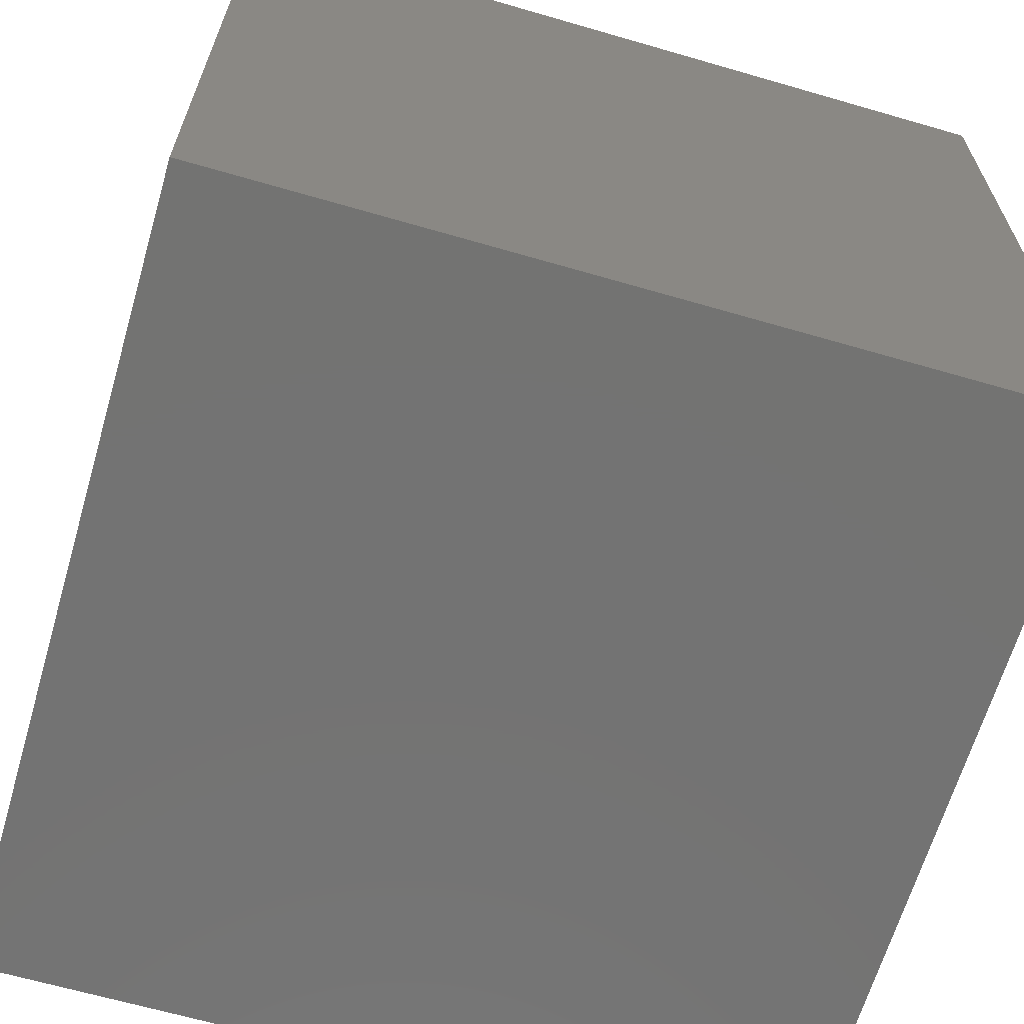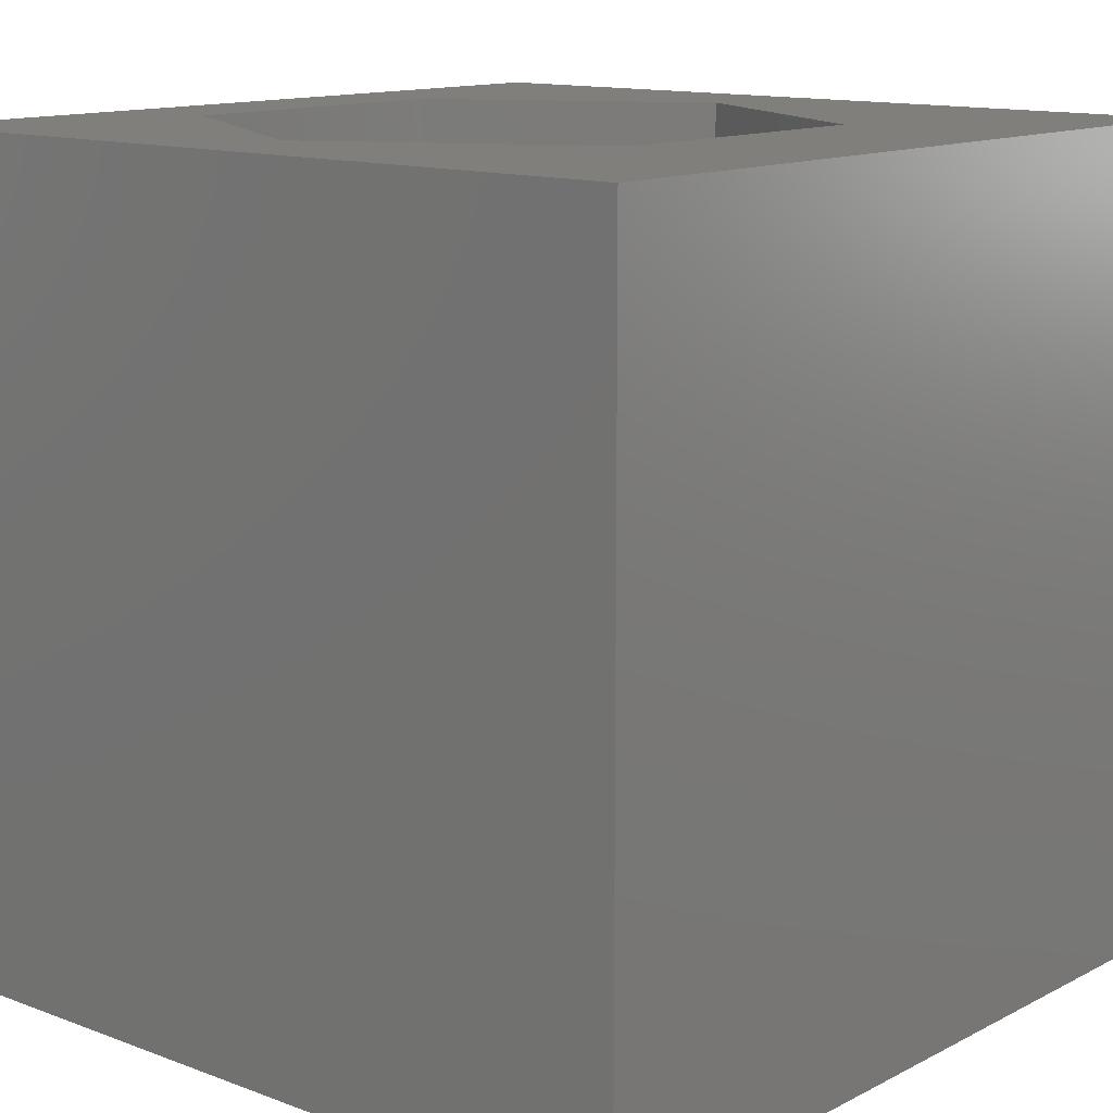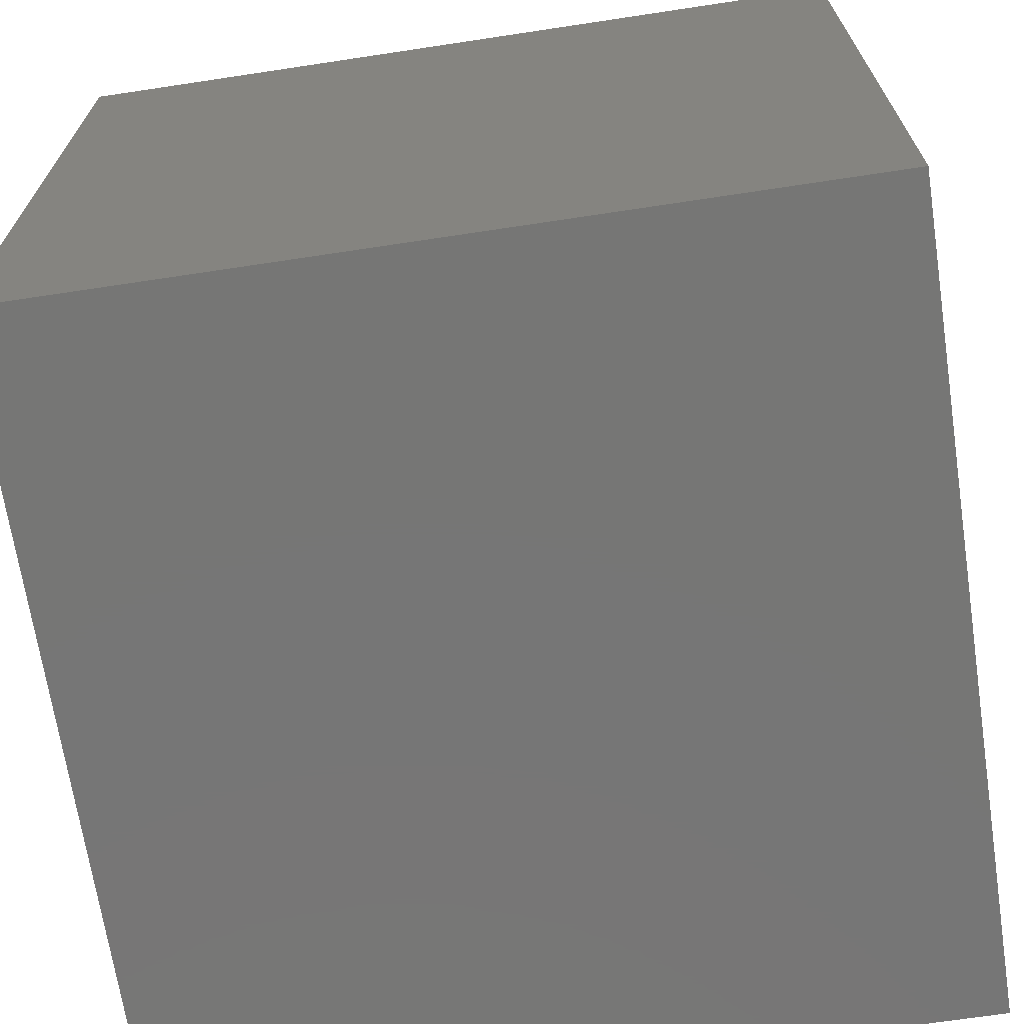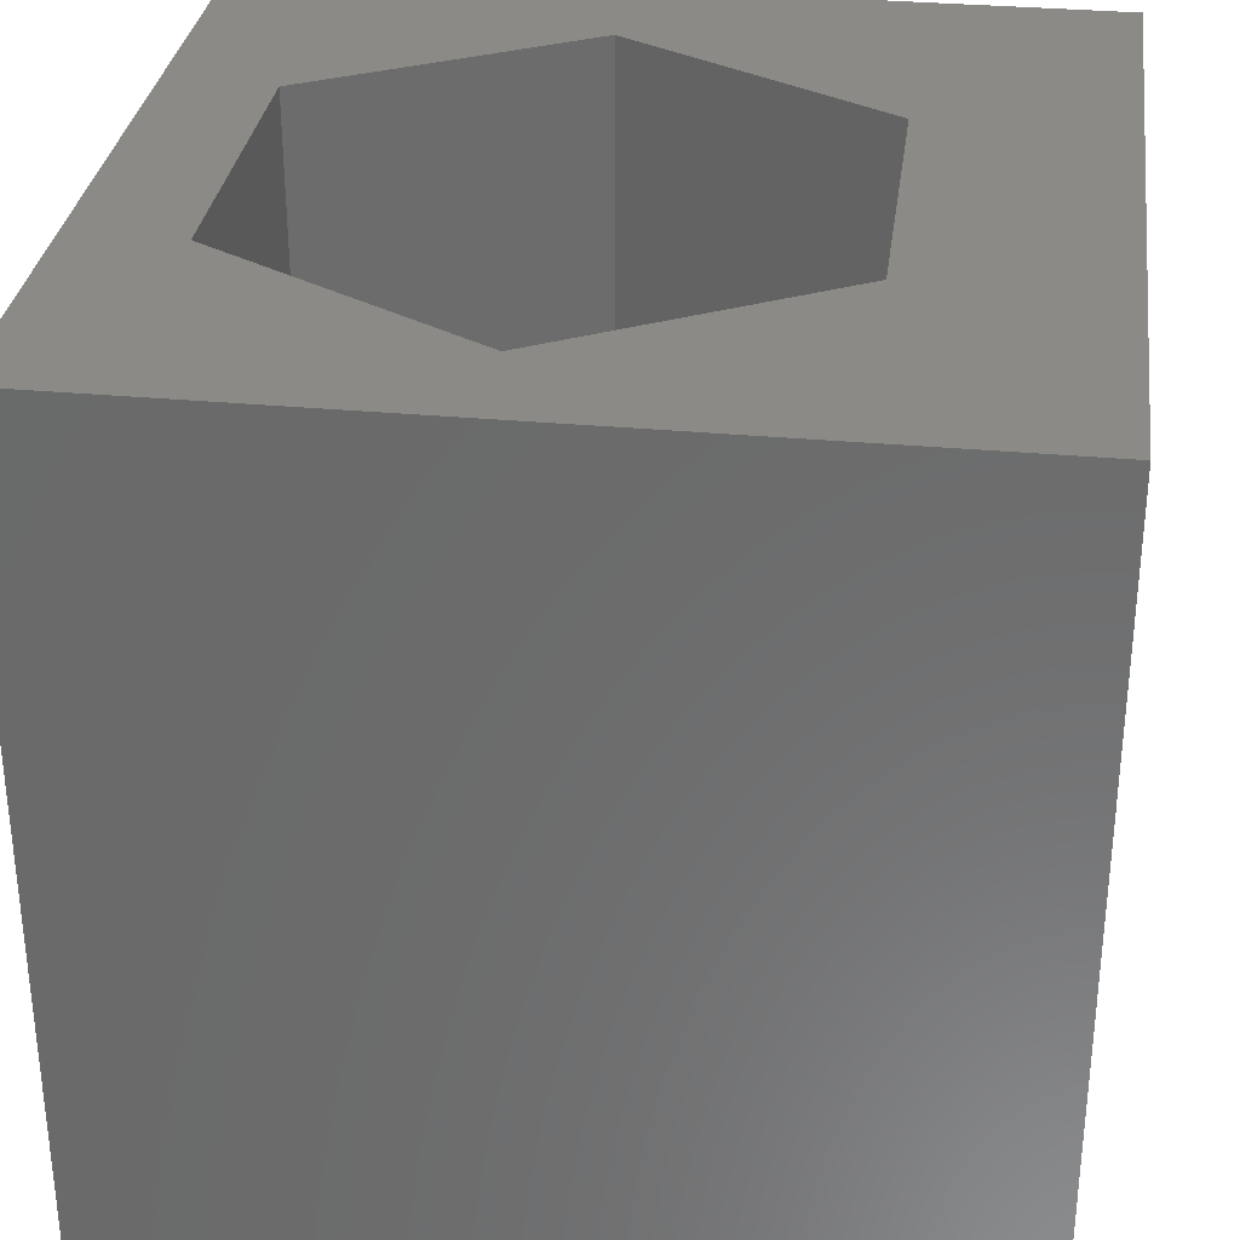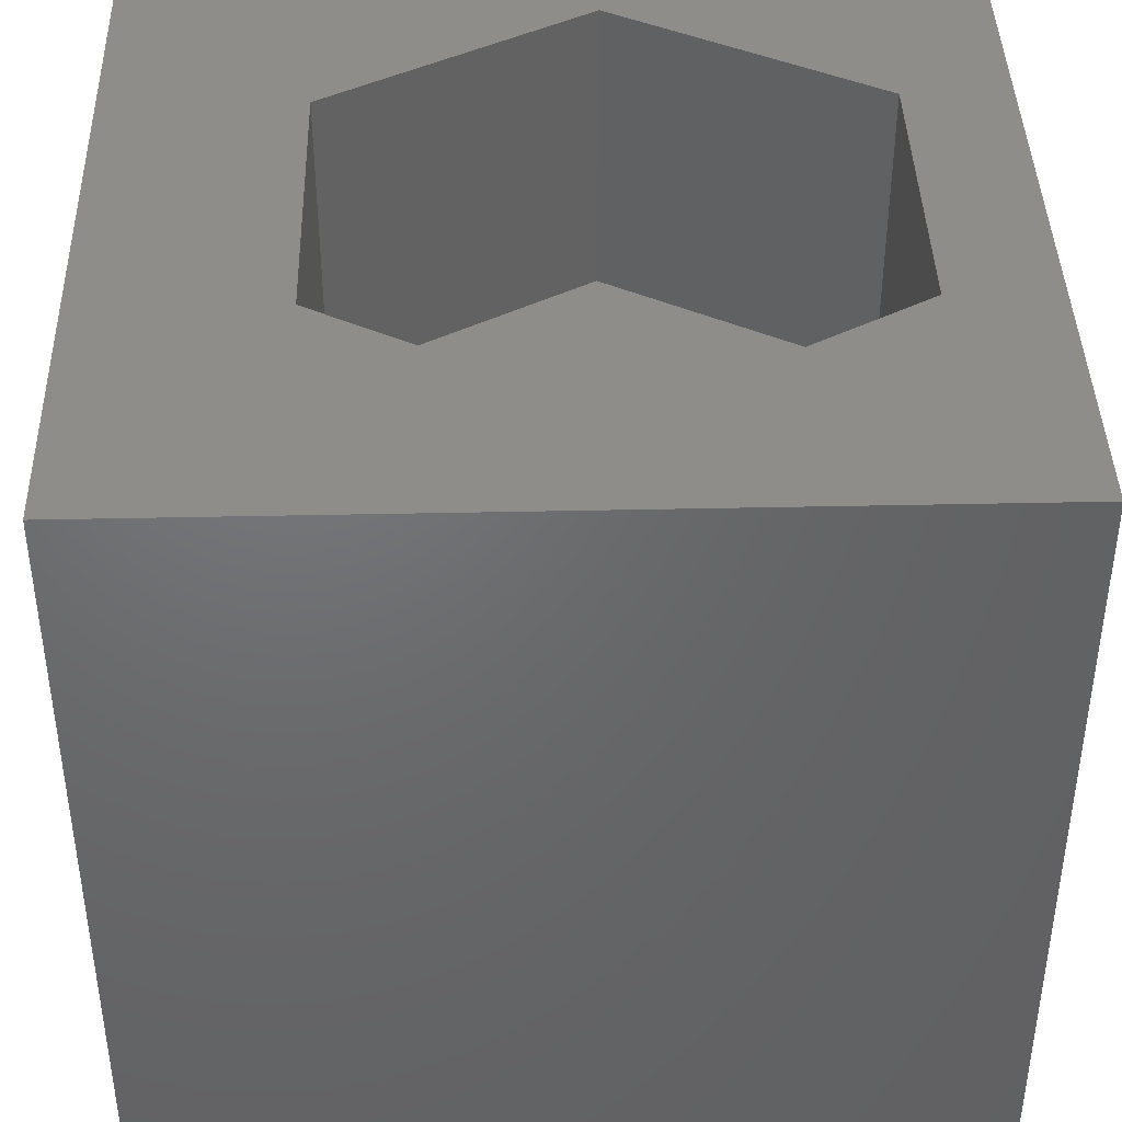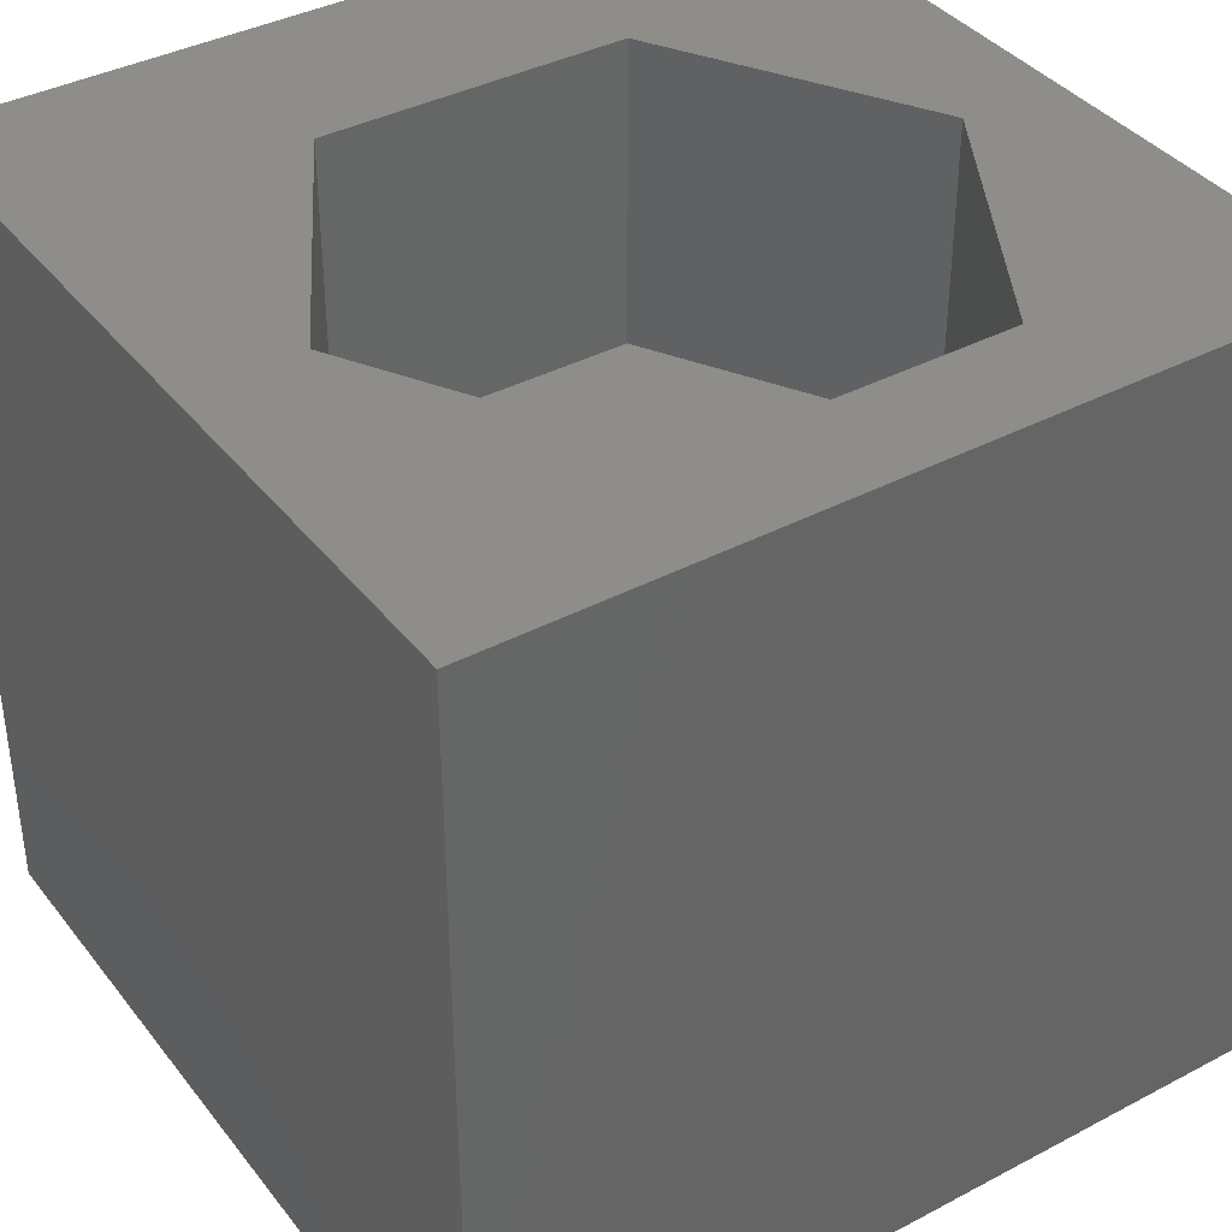
<metadata>
{"format":"stl","ext":"stl","renderer":"f3d","projection":"perspective","resolution":1024,"background":"white","views":[{"elev":-65.1,"azim":-16.3,"up":"+Z"},{"elev":12.9,"azim":-49.4,"up":"+Z"},{"elev":-68.7,"azim":-81.4,"up":"+Y"},{"elev":31.8,"azim":-82.5,"up":"+Z"},{"elev":41.3,"azim":88.5,"up":"+Z"},{"elev":38.6,"azim":146.4,"up":"+Z"}]}
</metadata>
<code>
# stl→obj: 20 verts, 36 faces
v 0 10 10
v 0 10 0
v 0 0 10
v 0 0 0
v 10 10 10
v 8.627 5.533 10
v 10 0 10
v 6.778 2.33 10
v 3.079 2.33 10
v 1.23 5.533 10
v 3.079 8.737 10
v 6.778 8.737 10
v 10 10 0
v 10 0 0
v 1.23 5.533 6.229
v 3.079 8.737 6.229
v 6.778 8.737 6.229
v 8.627 5.533 6.229
v 6.778 2.33 6.229
v 3.079 2.33 6.229
f 1 2 3
f 3 2 4
f 5 6 7
f 7 6 8
f 7 8 3
f 8 9 3
f 3 9 10
f 3 10 1
f 1 10 11
f 1 11 5
f 5 11 12
f 5 12 6
f 13 5 14
f 14 5 7
f 2 13 4
f 4 13 14
f 5 13 1
f 1 13 2
f 14 7 4
f 4 7 3
f 15 16 10
f 10 16 11
f 16 17 11
f 11 17 12
f 17 18 12
f 12 18 6
f 18 19 6
f 6 19 8
f 19 20 8
f 8 20 9
f 20 15 9
f 9 15 10
f 20 19 15
f 15 19 18
f 15 18 16
f 16 18 17

</code>
